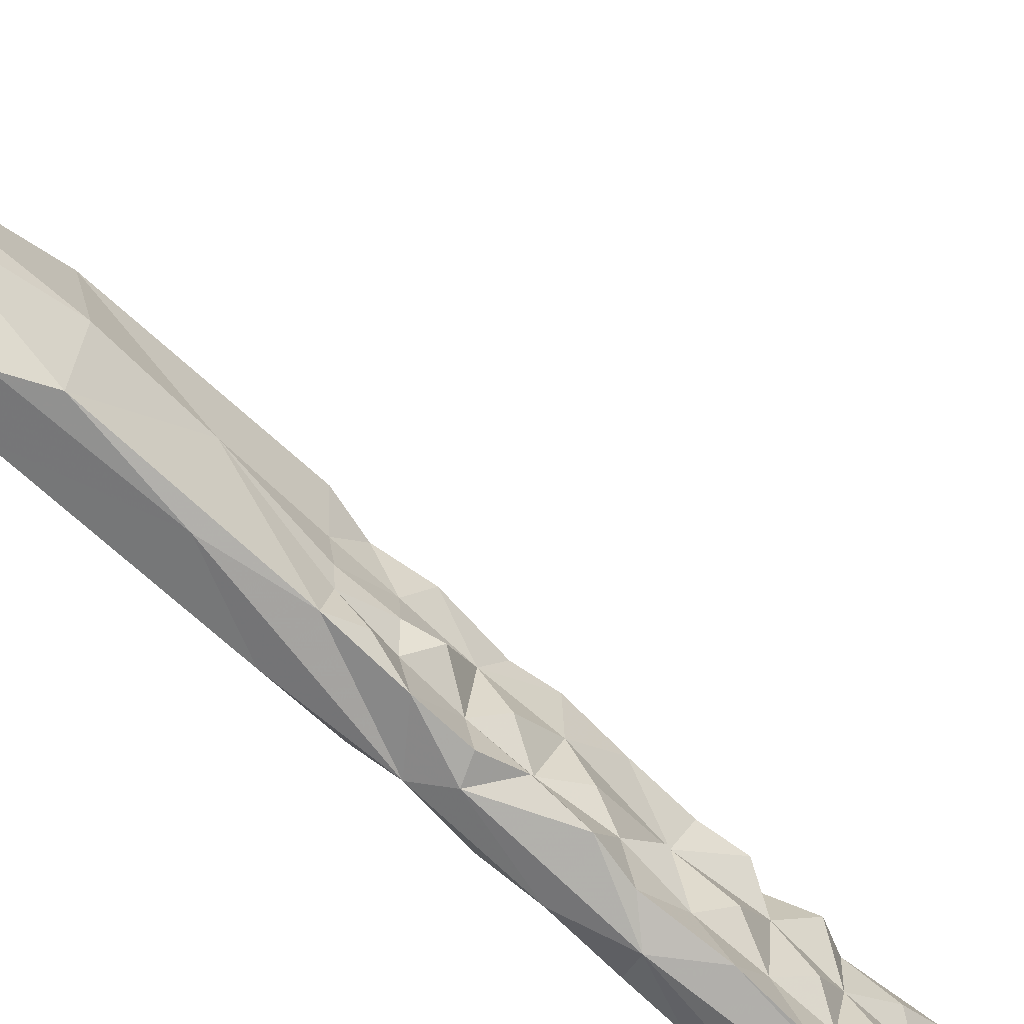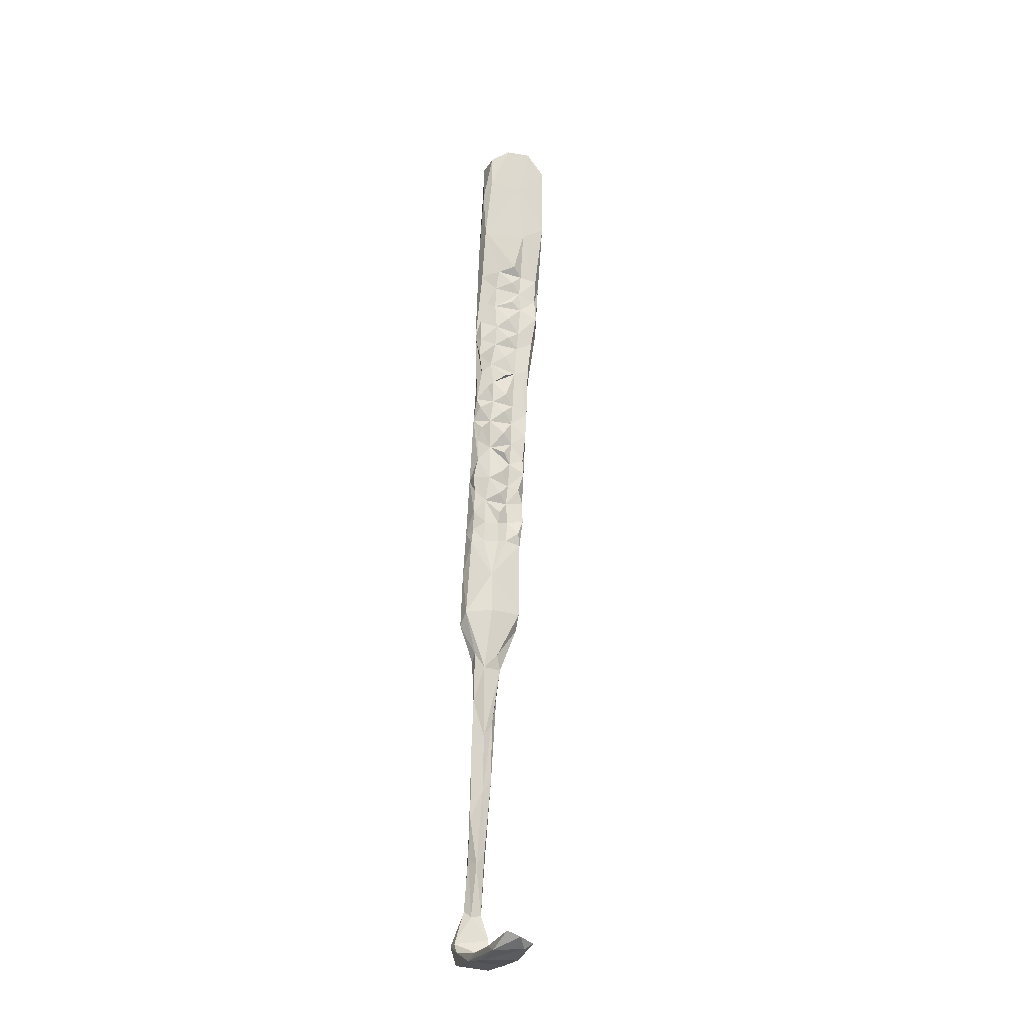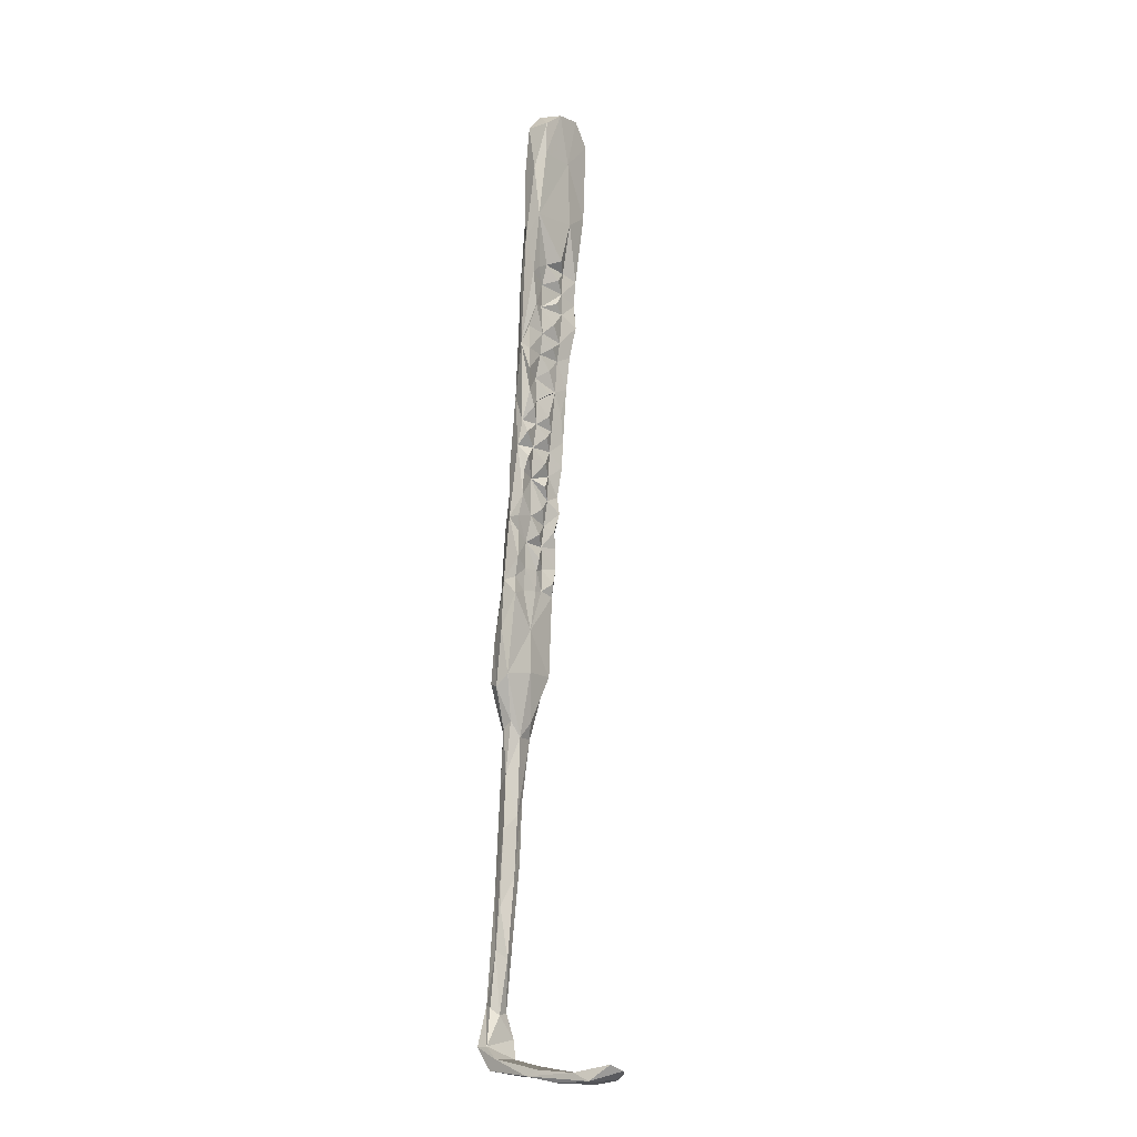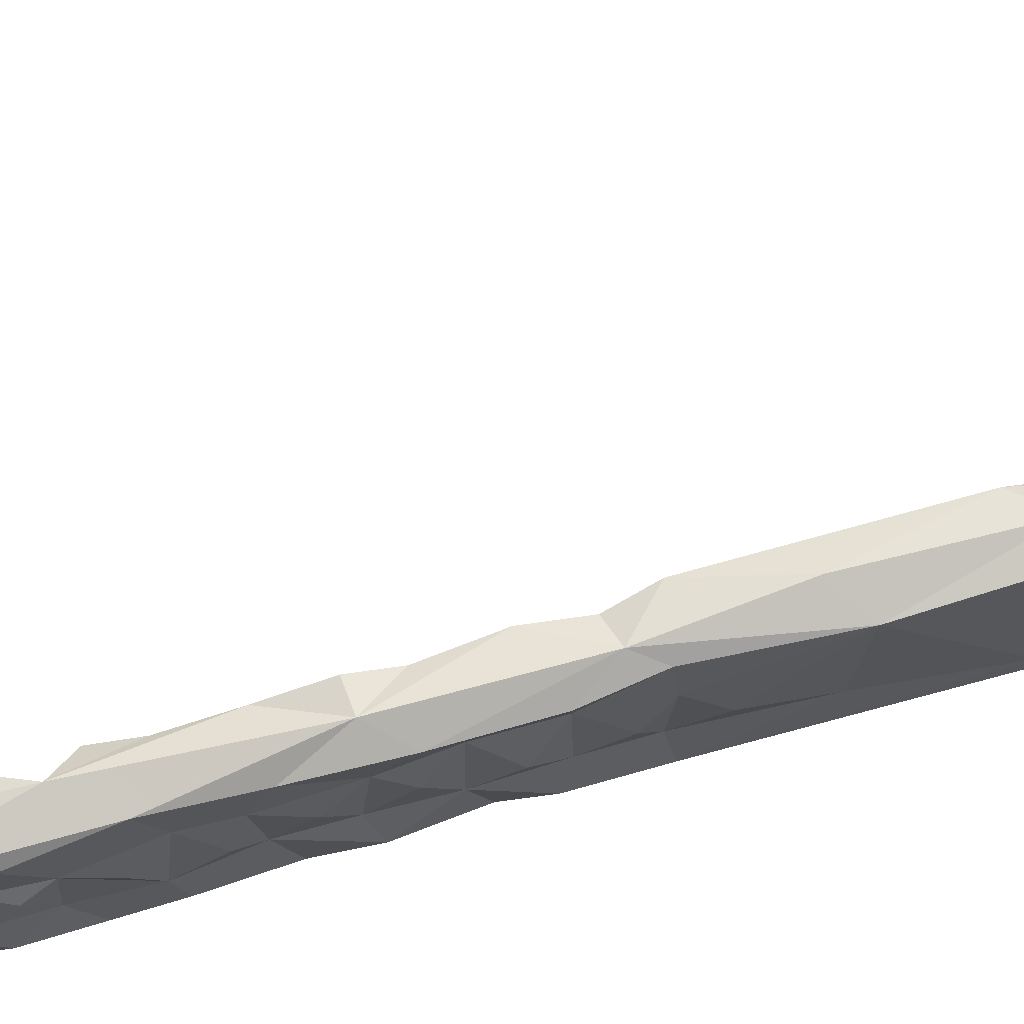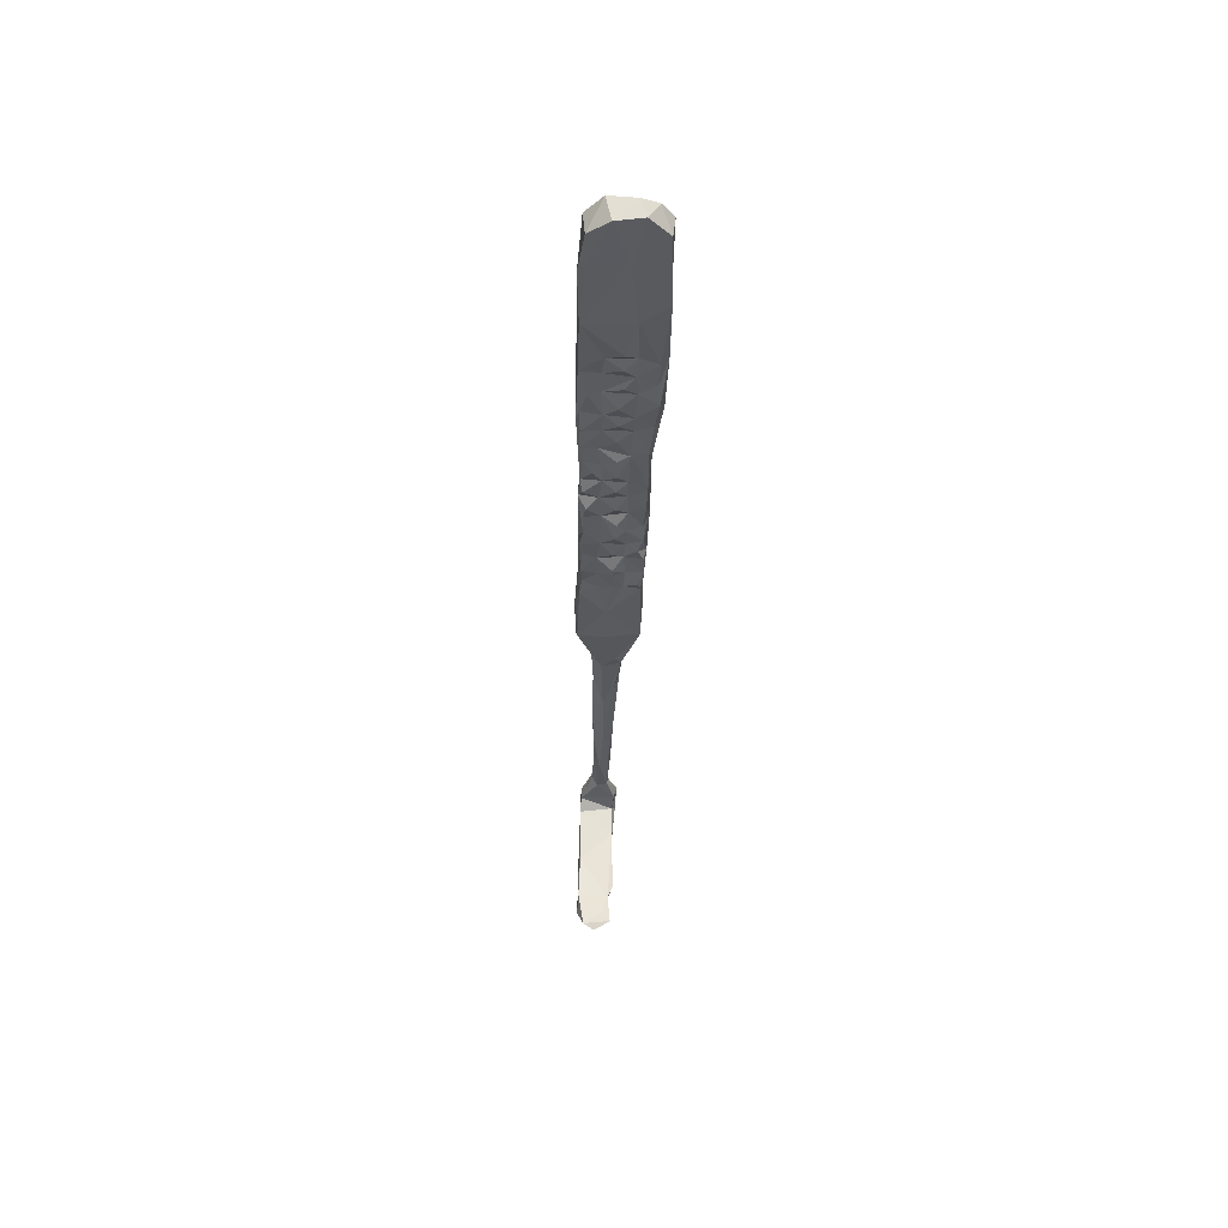
<metadata>
{"format":"obj","ext":"obj","renderer":"f3d","projection":"perspective","resolution":1024,"background":"white","views":[{"elev":-66.3,"azim":43.3,"up":"+Z"},{"elev":-25.1,"azim":74.5,"up":"+Y"},{"elev":-13.1,"azim":44.6,"up":"+Y"},{"elev":71.7,"azim":-109.5,"up":"+Z"},{"elev":55.2,"azim":94.9,"up":"+Y"}]}
</metadata>
<code>
v -10.85 -0.7987 -373.5
v -10.5 0.3662 -370.8
v -11 3.414 -372.8
v -10.88 1.822 -369.4
v -10.65 4.128 -371.2
v -10.38 1.056 -367.4
v -10.84 -1.452 -369.1
v -10.67 -3.008 -371.1
v -11.51 -3.623 -372.5
v -10.11 3.695 -367.4
v -10.36 -0.06525 -365.3
v -10.52 -3.401 -367.4
v -9.863 5.011 -365
v -7.765 7.374 -364.6
v -10.11 7.854 -368.3
v -9.972 9.912 -365.7
v -7.203 3.399 -365.3
v -9.224 -3.405 -364.4
v -7.303 -0.1405 -365.3
v -7.513 -3.39 -364.6
v -9.457 2.808 -373.9
v -10.76 6.407 -373.2
v -7.496 5.525 -373.6
v -7.873 16.03 -374.1
v -10.64 5.613 -369.1
v -10.21 7.863 -371.3
v -10.73 9.863 -372.8
v -10.23 11.26 -373.5
v -10.03 12.29 -371.3
v -9.748 11.02 -368.2
v -10.42 9.351 -368.9
v -10.04 12.76 -369.7
v -9.092 15.24 -365.3
v -7.239 11.25 -365
v -6.482 9.444 -365.4
v -9.343 15.88 -365.9
v -7.344 7.472 -367.4
v -11.07 -5.02 -368.8
v -10.91 -5.165 -365.2
v -7.983 3.85 -371.2
v -8.106 1.046 -373.2
v -7.901 0.01227 -370.9
v -7.173 1.816 -369.7
v -7.971 2.796 -367.6
v -7.025 5.392 -369.6
v -7.703 7.63 -371.2
v -6.642 5.687 -365.7
v -7.429 9.623 -373.8
v -7.075 13.86 -372.9
v -7.452 10.87 -371.3
v -10.46 15.27 -373.3
v -9.896 14.84 -371.4
v -9.852 19.29 -374.4
v -6.853 17.95 -373.9
v -6.695 23.17 -374.5
v -6.888 16.94 -371.5
v -7.011 14.84 -367.8
v -6.683 12.64 -370
v -6.35 16.19 -369.8
v -6.457 19.91 -369.8
v -6.836 21.94 -371.9
v -9.774 22.67 -374.3
v -6.495 24.81 -372.1
v -8 25.85 -375.6
v -6.07 23.51 -370.1
v -6.842 18.21 -367.3
v -6.514 22.07 -368
v -6.835 9.417 -369.7
v -7.193 11.23 -367.9
v -6.384 13.57 -366.7
v -9.681 14.6 -368.4
v -6.26 15.92 -365.6
v -7.208 23.29 -364.6
v -5.854 19.07 -365.1
v -9.204 19.68 -368.3
v -5.956 22.3 -365.3
v -6.199 25.41 -368.1
v -5.751 27.11 -370.1
v -6.028 27.99 -375.1
v -6.261 29.59 -367.9
v -6.34 29.52 -372.4
v -6.117 25.89 -365.2
v -5.873 30.71 -370.8
v -9.398 27.9 -374.4
v -9.835 18.37 -371.6
v -9.874 16.71 -369.1
v -9.281 21.67 -366
v -7.877 -5.747 -365
v -8.309 -6.962 -366.9
v -10.54 -6.858 -367
v -11.04 -6.673 -371
v -7.673 -1.634 -373.3
v -8.507 -3.803 -370.8
v -7.552 -1.58 -369.5
v -11.19 -7.689 -373.2
v -9.801 -6.213 -373.6
v -11.26 -10.48 -365
v -10.79 -10.68 -367
v -11.63 -8.758 -368.8
v -8.505 -6.837 -373.3
v -7.989 -4.52 -372.4
v -8.807 -7.043 -370.5
v -8.613 -9.99 -373.4
v -8.768 -10.47 -370.8
v -8.706 -13.81 -370.5
v -8.204 -12.45 -372.5
v -8.258 -10.94 -369.1
v -8.877 -14.32 -372.9
v -8.519 -14.05 -369.1
v -7.736 -9.135 -369.1
v -7.835 -5.565 -369.2
v -7.764 -2.962 -367.4
v -11.27 -10.55 -370.6
v -11.92 -9.857 -372.3
v -12.03 -14.16 -372.8
v -8.442 -10.87 -366.9
v -7.799 -9.557 -364.8
v -10.03 -12.83 -364.1
v -11.06 -14.23 -364.6
v -11.52 -14.31 -366.6
v -11.69 -12.8 -368.9
v -11.43 -13.87 -370.7
v -9.971 -19.6 -373.2
v -8.457 -20.07 -368
v -8.649 -14.25 -366.8
v -8.485 28.08 -365.4
v -8.776 25.54 -367.8
v -5.661 29.52 -366.3
v -8.202 32.8 -365.3
v -8.524 31.34 -368
v -5.233 34.31 -365.2
v -7.558 35.2 -376
v -6.301 31.54 -374.9
v -6.19 32.71 -372.2
v -9.375 27.41 -369.6
v -8.939 29.16 -371.9
v -9.319 30.76 -369.6
v -8.069 36.58 -366.4
v -8.003 36.29 -368.3
v -6.73 40.03 -365
v -7.921 43.12 -366
v -8.229 36.8 -369.6
v -5.422 35.43 -366.6
v -6.179 33.15 -368
v -5.499 34.44 -370.8
v -6.026 35.47 -375.1
v -8.958 36.37 -375.2
v -9.244 32.3 -374.5
v -9.164 25.46 -372.1
v -9.433 23.56 -369.3
v -9.336 21.92 -371.7
v -9.732 20.01 -369.3
v -8.798 34.14 -369.8
v -8.472 42.59 -370.1
v -8.469 36.82 -372.4
v -4.4 43.47 -365.6
v -5.679 36.35 -368.4
v -6.214 36.15 -372.4
v -8.422 33.05 -372
v -7.705 50.63 -365.7
v -5.273 51.22 -365.4
v -5.065 37.48 -371
v -8.763 39.37 -374.8
v -7.775 52.24 -370.3
v -3.877 53.59 -366.5
v -4.278 53.43 -371.6
v -4.736 43.76 -372.5
v -8.363 -12.5 -364.8
v -12.09 -16.18 -368.7
v -9.942 -20.12 -363.6
v -12.1 -21.37 -364.3
v -7.117 61.18 -368.4
v -7.66 59.96 -374.5
v -6.755 61.46 -372.4
v -4.204 61.12 -373.3
v -3.733 60.73 -369.5
v -3.753 58.52 -366.5
v -7.031 58.44 -365.9
v -4.765 57.91 -376.1
v -5.426 46.25 -376.2
v -7.857 57.78 -376.2
v -8.226 50.03 -375.5
v -5.542 52.78 -376
v -7.321 45.77 -376
v -7.984 -15 -364.5
v -12.23 -20.26 -370.5
v -9.495 -26.34 -372.9
v -8.934 -26.96 -363.9
v -12.42 -28.15 -363.9
v -13.09 -27.01 -372.3
v -13.03 -27.23 -371.7
v -10.88 -28.69 -372.8
v -8.561 -26.34 -368.2
v -10.81 -28.75 -363.5
v -9.714 -33.59 -369.4
v -12.2 -33.13 -370.7
v -9.726 -35.82 -367.3
v -10.19 -33.52 -365.8
v -11.55 -34.58 -365.7
v -12.53 -35.07 -366.5
v -12.79 -35.87 -368.8
v -10.63 -35.85 -370.1
v -11.24 -41.11 -365.9
v -10.35 -47.17 -367.4
v -13.02 -43.03 -366.5
v -11.86 -40 -369.8
v -10.86 -44.82 -368.8
v -11.41 -49.16 -365.7
v -13.27 -45.03 -367.6
v -13.18 -48.58 -368.2
v -10.91 -55.89 -367.4
v -11.35 -53.79 -368.9
v -12.54 -53.47 -368.7
v -13.57 -57.98 -366.1
v -13.81 -56.95 -367.2
v -12.05 -59.89 -365.8
v -12.81 -66.2 -365.7
v -11.87 -65.29 -368
v -14.13 -63.65 -367.6
v -12.72 -65.98 -368.3
v -11.41 -67.36 -366.7
v -14.58 -73.79 -365.7
v -12.74 -74.89 -367.8
v -13.44 -74.16 -365.3
v -12.39 -75.19 -366.1
v -14.71 -74.55 -366.7
v -13.87 -74.46 -367.5
v -11.71 -81.27 -368.6
v -10.57 -81.07 -363.5
v -12.22 -79.42 -363.6
v -13.93 -79.5 -363.4
v -11.73 -82.74 -363.7
v -12.34 -78.5 -368.9
v -7.411 -82.09 -369
v -2.596 -82.46 -364.3
v -4.592 -83.32 -363.8
v -12.69 -82.65 -369.1
v -14.16 -80.66 -366.3
v -14.67 -79.51 -369.1
v -9.669 -83.57 -368.2
v -3.631 -83.89 -369
v 0.7406 -84.13 -364.5
v 3.709 -82.72 -364.5
v 1.645 -83.31 -369.9
v 3.58 -83.26 -369.3
v 3.404 -84.4 -369.2
v 6.57 -83.78 -364.6
v 7.957 -82.92 -370
v 7.959 -83.75 -368.7
v 6.732 -82.45 -368.5
v 9.385 -81.59 -365.9
v 10.01 -82.48 -367.6
f 2 4 5
f 6 4 2
f 2 9 8
f 2 1 9
f 2 5 3
f 2 3 1
f 6 2 7
f 6 7 12
f 8 7 2
f 13 10 6
f 6 11 13
f 10 4 6
f 10 5 4
f 10 13 15
f 18 14 13
f 13 11 18
f 14 18 19
f 18 20 19
f 3 21 1
f 22 21 3
f 24 23 21
f 3 5 22
f 26 22 5
f 15 26 5
f 28 21 22
f 28 24 21
f 29 28 27
f 26 29 27
f 26 31 30
f 29 26 30
f 32 29 30
f 31 26 15
f 25 5 10
f 15 5 25
f 15 30 31
f 15 25 10
f 16 15 13
f 16 30 15
f 33 16 13
f 13 14 33
f 34 33 14
f 34 14 35
f 16 33 36
f 35 14 37
f 19 17 14
f 11 6 12
f 7 8 12
f 8 38 12
f 11 12 39
f 23 40 41
f 23 41 21
f 43 42 40
f 43 40 44
f 47 17 44
f 47 14 17
f 47 37 14
f 42 43 44
f 49 50 48
f 24 28 51
f 24 51 53
f 48 54 49
f 48 24 54
f 54 24 55
f 49 54 56
f 57 58 56
f 50 49 56
f 56 54 61
f 60 56 61
f 61 54 55
f 62 24 53
f 24 64 55
f 64 24 62
f 63 61 55
f 61 63 65
f 60 66 56
f 66 59 56
f 59 57 56
f 58 50 56
f 48 50 46
f 50 58 69
f 69 68 50
f 69 34 35
f 34 69 70
f 37 68 69
f 35 37 69
f 47 44 37
f 44 45 37
f 44 40 45
f 48 23 24
f 36 71 16
f 16 71 30
f 34 70 72
f 73 33 34
f 73 34 72
f 72 70 57
f 70 69 57
f 58 57 69
f 66 57 59
f 66 72 57
f 73 72 74
f 72 66 74
f 50 68 46
f 40 23 46
f 45 40 46
f 37 45 46
f 46 23 48
f 30 71 32
f 73 74 76
f 74 66 67
f 66 60 67
f 67 61 65
f 67 60 61
f 77 65 63
f 77 67 65
f 63 78 77
f 55 79 63
f 77 78 80
f 81 80 78
f 81 63 79
f 81 78 63
f 64 79 55
f 62 84 64
f 85 53 51
f 86 85 52
f 52 51 29
f 52 32 71
f 51 28 29
f 36 75 71
f 74 67 76
f 76 67 77
f 46 68 37
f 18 11 39
f 12 38 90
f 20 18 88
f 39 12 90
f 42 92 41
f 94 93 42
f 9 1 95
f 41 92 21
f 21 92 96
f 21 96 1
f 42 41 40
f 39 90 97
f 38 8 91
f 91 90 38
f 90 91 99
f 91 8 9
f 1 96 95
f 102 100 101
f 100 103 96
f 100 102 103
f 102 104 103
f 105 106 104
f 104 106 103
f 107 105 104
f 105 108 106
f 108 103 106
f 96 103 95
f 107 109 105
f 102 110 104
f 89 102 111
f 101 100 96
f 101 96 92
f 93 92 42
f 112 93 94
f 20 89 112
f 88 89 20
f 20 112 19
f 42 44 94
f 112 44 19
f 98 90 99
f 97 90 98
f 99 91 113
f 95 91 9
f 91 95 114
f 114 95 115
f 103 108 95
f 116 109 107
f 107 104 110
f 107 110 89
f 116 107 89
f 89 117 116
f 111 112 89
f 119 118 97
f 113 98 99
f 122 113 114
f 108 123 95
f 95 123 115
f 82 76 77
f 82 73 76
f 126 33 73
f 33 126 87
f 128 77 80
f 129 126 73
f 127 126 130
f 73 82 128
f 131 73 128
f 80 81 83
f 132 79 64
f 81 79 133
f 133 134 81
f 79 132 133
f 83 81 134
f 87 127 75
f 127 87 126
f 136 130 137
f 130 135 127
f 130 136 135
f 130 126 129
f 138 139 130
f 138 130 129
f 129 141 138
f 141 129 140
f 129 73 140
f 73 131 140
f 131 128 144
f 128 80 144
f 131 144 143
f 83 134 80
f 134 133 146
f 147 132 148
f 64 84 148
f 148 132 64
f 149 84 62
f 149 136 84
f 36 33 87
f 87 75 36
f 127 150 75
f 151 75 150
f 75 151 152
f 139 153 130
f 139 142 153
f 142 139 154
f 139 138 154
f 141 154 138
f 156 140 131
f 80 134 144
f 144 134 145
f 145 134 158
f 133 132 146
f 53 85 151
f 151 62 53
f 152 151 85
f 85 75 152
f 75 85 86
f 137 159 136
f 130 159 137
f 159 130 153
f 160 141 140
f 140 161 160
f 140 156 161
f 131 143 156
f 157 156 143
f 144 145 157
f 143 144 157
f 134 146 158
f 155 147 148
f 155 163 147
f 148 84 136
f 62 151 149
f 127 149 150
f 150 149 151
f 52 29 32
f 86 52 71
f 75 86 71
f 82 77 128
f 159 148 136
f 156 165 161
f 165 156 166
f 167 166 156
f 157 158 162
f 157 145 158
f 127 135 149
f 135 136 149
f 19 44 17
f 112 94 44
f 112 111 93
f 111 102 93
f 93 101 92
f 101 93 102
f 39 118 18
f 97 118 39
f 18 118 117
f 18 117 88
f 168 117 118
f 98 113 121
f 98 121 120
f 121 113 122
f 122 120 121
f 97 98 119
f 119 98 120
f 118 119 171
f 122 169 120
f 115 122 114
f 174 173 172
f 176 175 174
f 174 172 176
f 172 178 177
f 164 172 173
f 178 172 164
f 177 176 172
f 177 165 176
f 174 175 173
f 175 179 173
f 176 166 175
f 161 177 178
f 178 160 161
f 162 158 167
f 132 180 146
f 142 155 159
f 159 153 142
f 159 155 148
f 166 176 165
f 177 161 165
f 157 162 156
f 167 146 180
f 167 156 162
f 158 146 167
f 178 164 160
f 173 182 164
f 181 173 179
f 181 182 173
f 181 179 183
f 179 180 183
f 166 180 179
f 27 22 26
f 27 28 22
f 160 164 141
f 184 182 181
f 181 183 184
f 163 184 147
f 184 132 147
f 154 163 155
f 180 132 184
f 180 184 183
f 167 180 166
f 182 184 163
f 163 154 182
f 141 164 154
f 164 182 154
f 88 117 89
f 118 185 168
f 185 125 168
f 118 170 185
f 119 120 171
f 118 171 170
f 169 122 186
f 122 115 186
f 108 187 123
f 105 124 108
f 105 109 124
f 124 187 108
f 125 185 124
f 125 124 109
f 188 124 185
f 188 185 170
f 171 120 169
f 190 115 123
f 123 192 190
f 171 194 170
f 171 189 194
f 188 193 124
f 113 91 114
f 124 193 187
f 171 169 186
f 186 115 191
f 190 191 115
f 170 194 188
f 171 191 189
f 191 171 186
f 123 187 192
f 192 187 195
f 190 192 196
f 195 187 193
f 193 188 197
f 197 195 193
f 188 194 198
f 194 199 198
f 199 194 189
f 189 191 200
f 201 190 196
f 191 190 201
f 200 191 201
f 192 202 196
f 195 202 192
f 198 199 203
f 197 198 203
f 197 203 204
f 197 202 195
f 202 197 204
f 203 199 205
f 200 205 199
f 199 189 200
f 206 202 207
f 202 204 207
f 208 204 203
f 201 206 210
f 205 208 203
f 204 211 207
f 207 211 212
f 206 213 210
f 206 212 213
f 196 206 201
f 200 201 209
f 205 200 209
f 202 206 196
f 209 201 210
f 206 207 212
f 214 208 205
f 205 209 214
f 214 209 215
f 210 215 209
f 204 208 216
f 216 211 204
f 208 214 217
f 208 217 216
f 213 219 215
f 215 210 213
f 211 218 212
f 218 220 212
f 212 220 213
f 220 219 213
f 221 211 216
f 218 211 221
f 222 215 219
f 214 215 222
f 220 218 223
f 217 221 216
f 221 223 218
f 221 225 223
f 217 225 221
f 224 225 217
f 217 222 224
f 219 226 222
f 222 217 214
f 227 226 219
f 125 109 116
f 168 125 116
f 168 116 117
f 89 110 102
f 179 175 166
f 198 197 188
f 155 142 154
f 230 229 228
f 232 229 231
f 230 231 229
f 233 230 228
f 229 232 236
f 232 231 237
f 231 238 237
f 230 233 225
f 228 237 239
f 233 228 239
f 238 239 237
f 232 240 236
f 232 237 240
f 230 222 231
f 230 224 222
f 231 239 238
f 226 227 239
f 223 233 239
f 227 223 239
f 225 233 223
f 230 225 224
f 222 226 231
f 239 231 226
f 220 227 219
f 220 223 227
f 228 229 234
f 235 229 236
f 229 235 234
f 237 241 240
f 234 237 228
f 234 241 237
f 236 240 241
f 235 236 243
f 236 241 242
f 234 244 241
f 244 234 245
f 246 242 241
f 242 247 236
f 246 241 244
f 245 246 244
f 248 246 245
f 248 249 246
f 250 248 245
f 251 248 250
f 251 252 248
f 248 252 249
f 247 249 252
f 247 242 249
f 246 249 242
f 85 51 52
f 247 243 236
f 251 243 247
f 251 250 243
f 251 247 252
f 234 235 245
f 243 245 235
f 243 250 245

</code>
